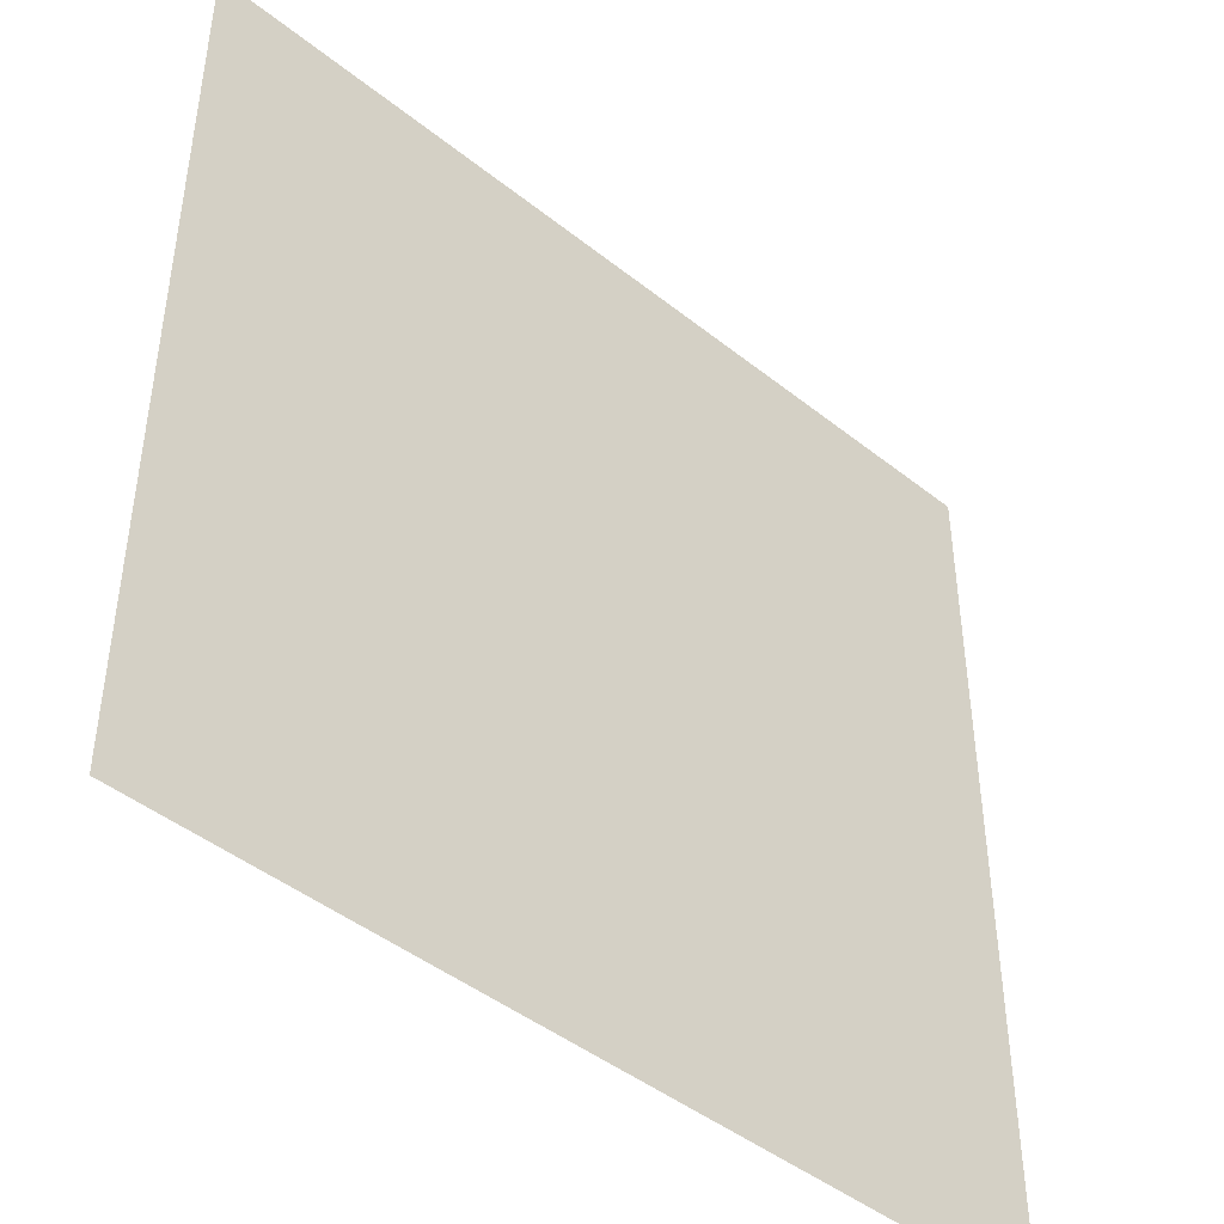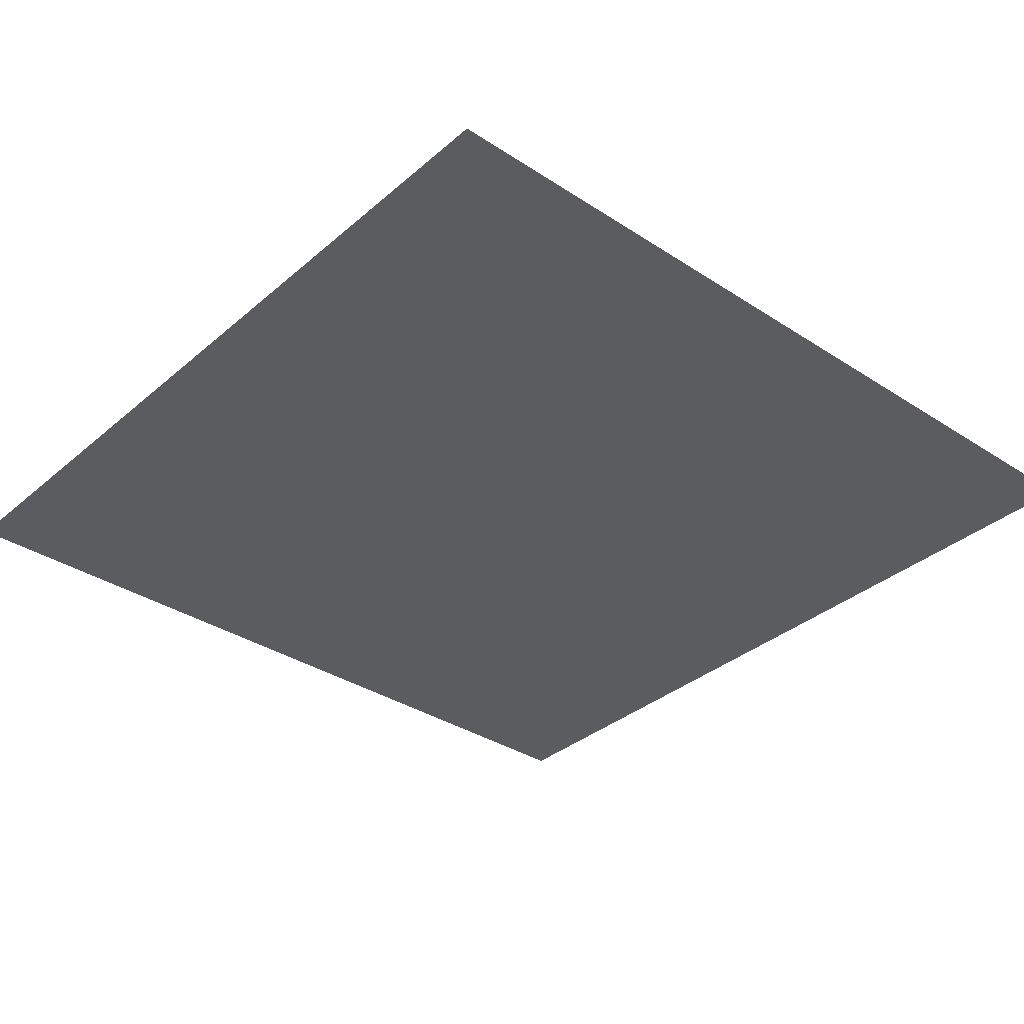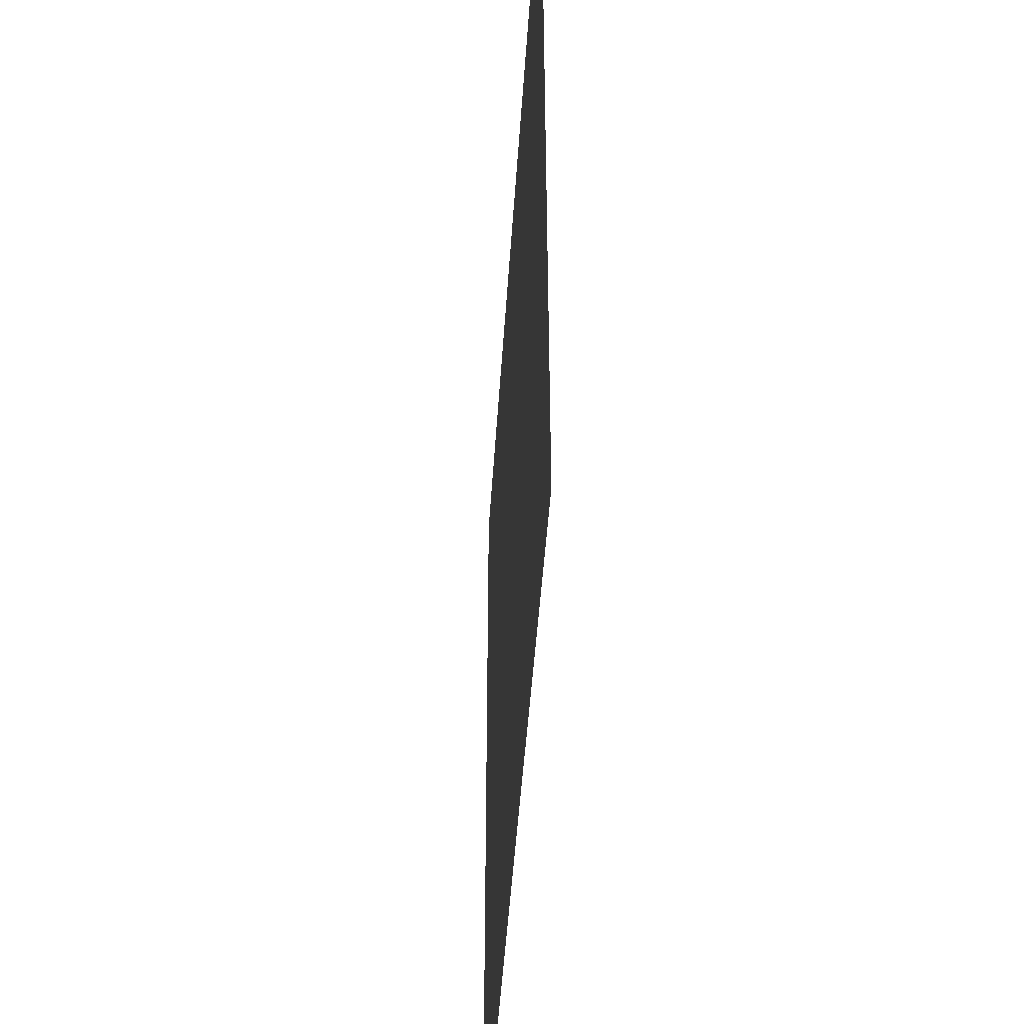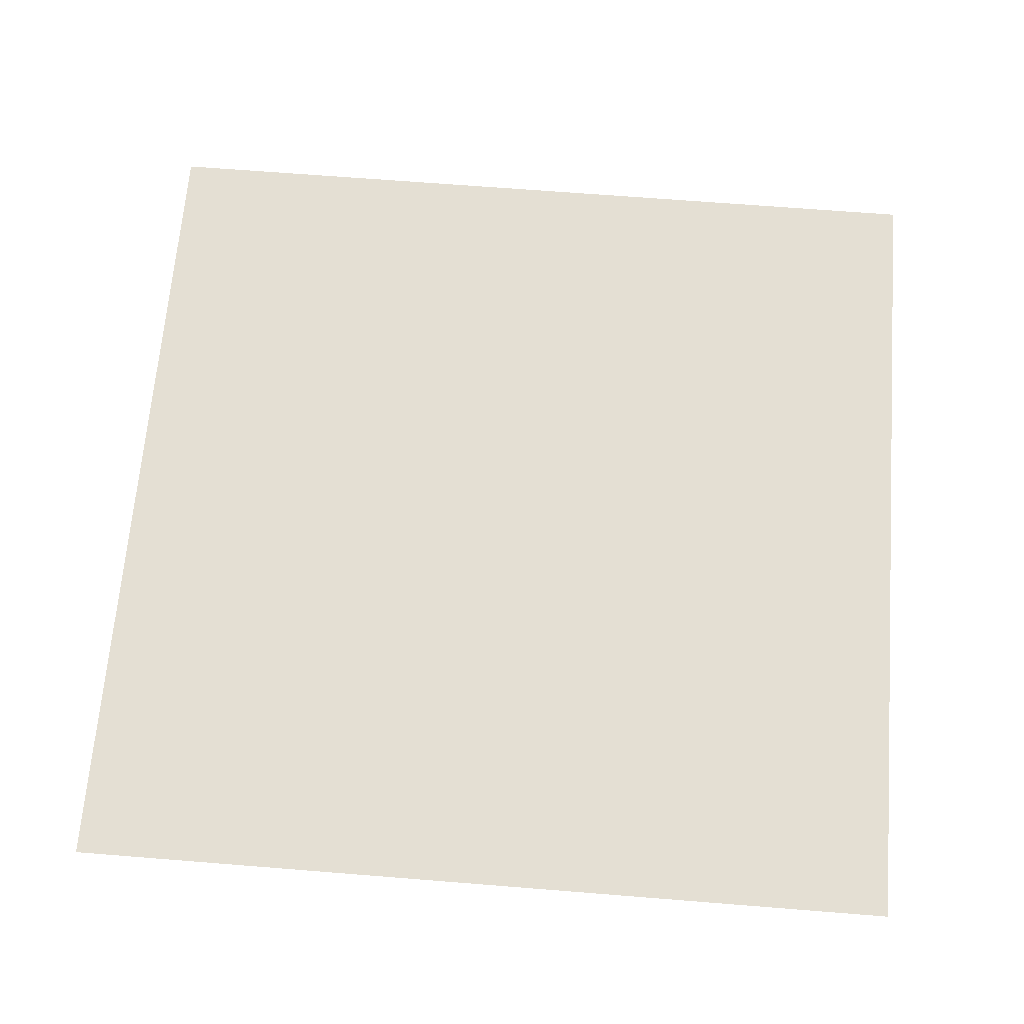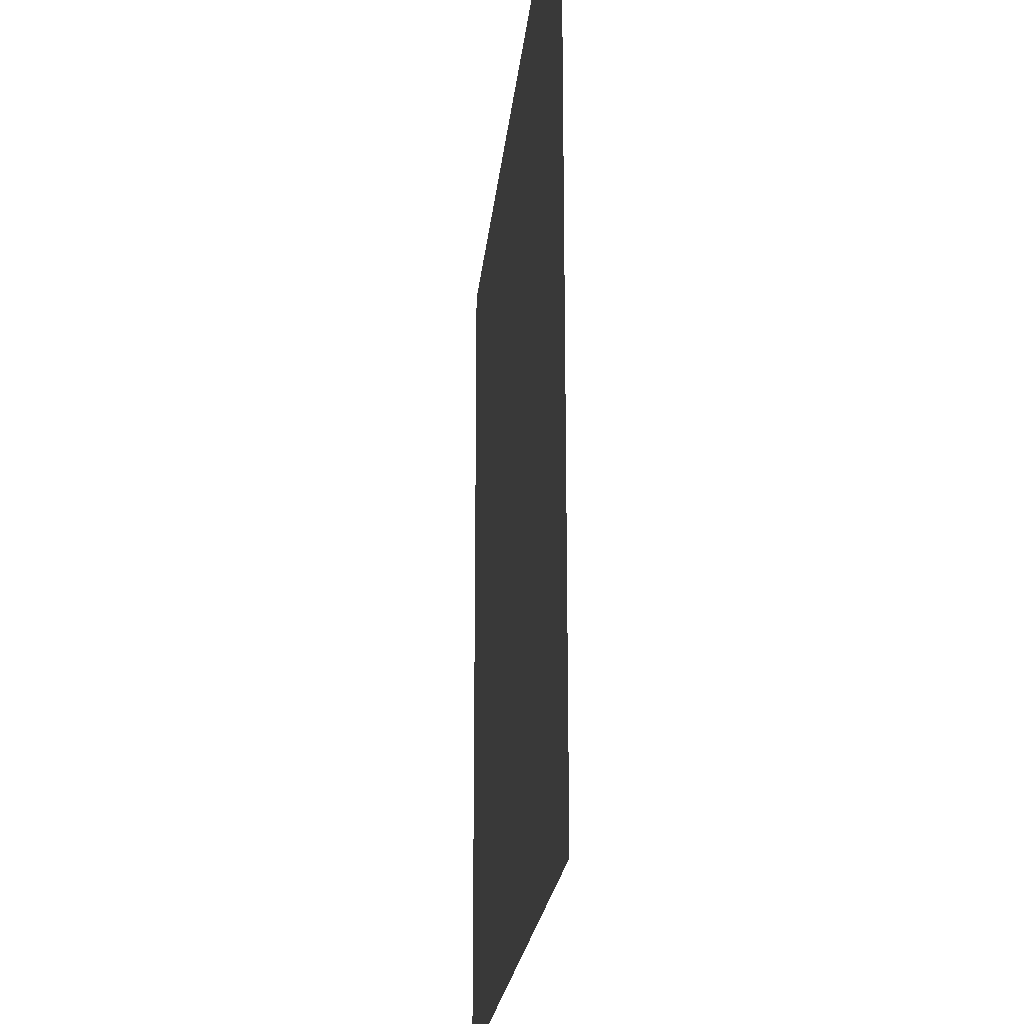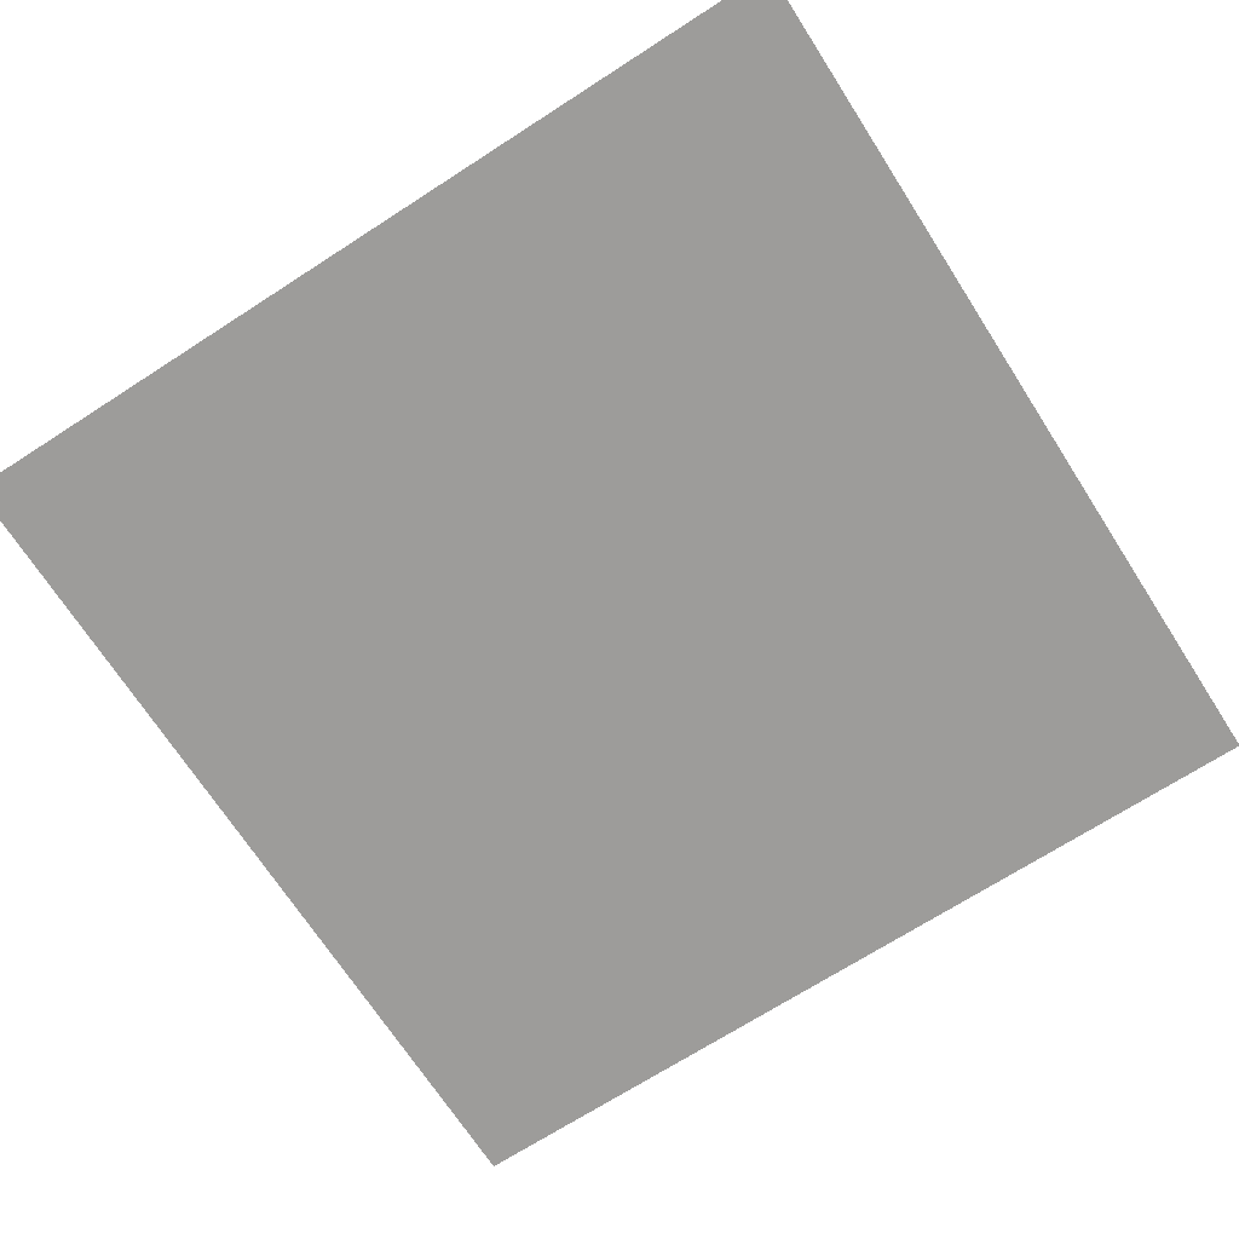
<metadata>
{"format":"obj","ext":"obj","renderer":"f3d","projection":"perspective","resolution":1024,"background":"white","views":[{"elev":-44.9,"azim":-42.7,"up":"+Z"},{"elev":-34.5,"azim":-41.2,"up":"+Y"},{"elev":-46.6,"azim":86.4,"up":"+Z"},{"elev":66.4,"azim":-175.4,"up":"+Y"},{"elev":-21.4,"azim":-95.4,"up":"+Z"},{"elev":-70.1,"azim":-147.2,"up":"+Y"}]}
</metadata>
<code>
v 0 -0 6
v 1.8 -0 6
v 6 -0 6
v 0 0 0
v 1.8 0 0
v 6 0 0
g pPlane1
f 1 2 4
f 4 2 5
f 2 3 5
f 5 3 6

</code>
